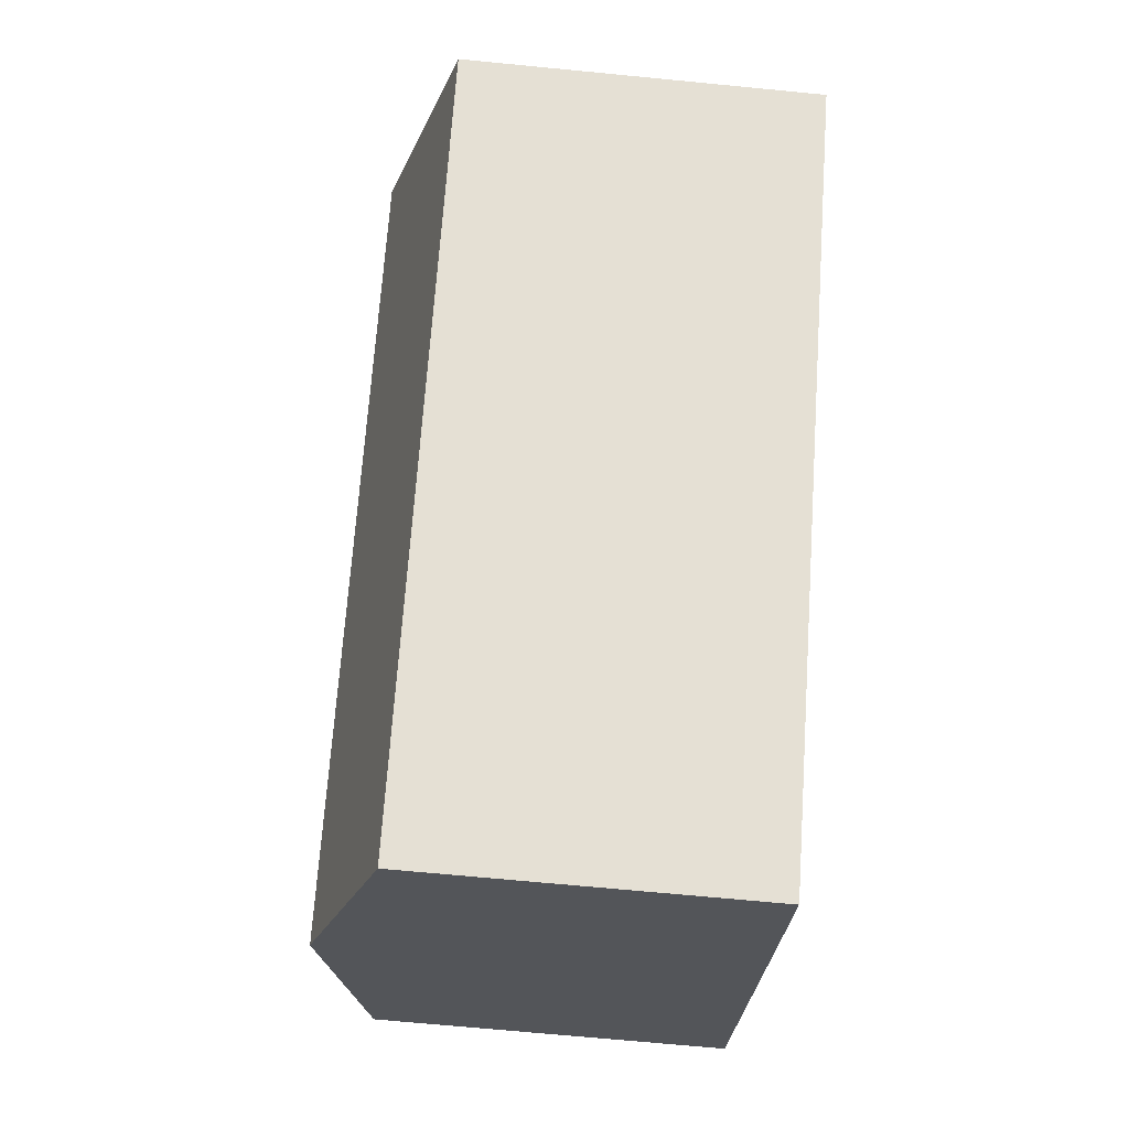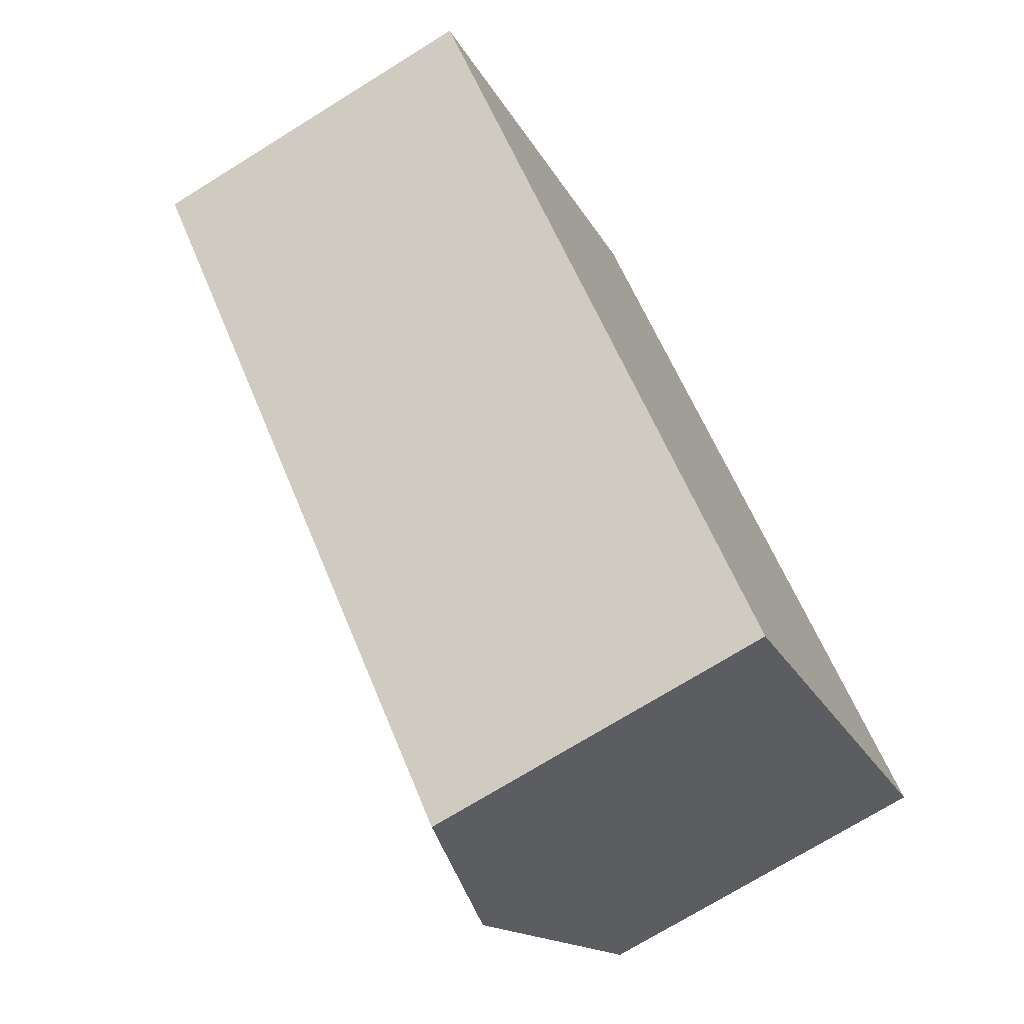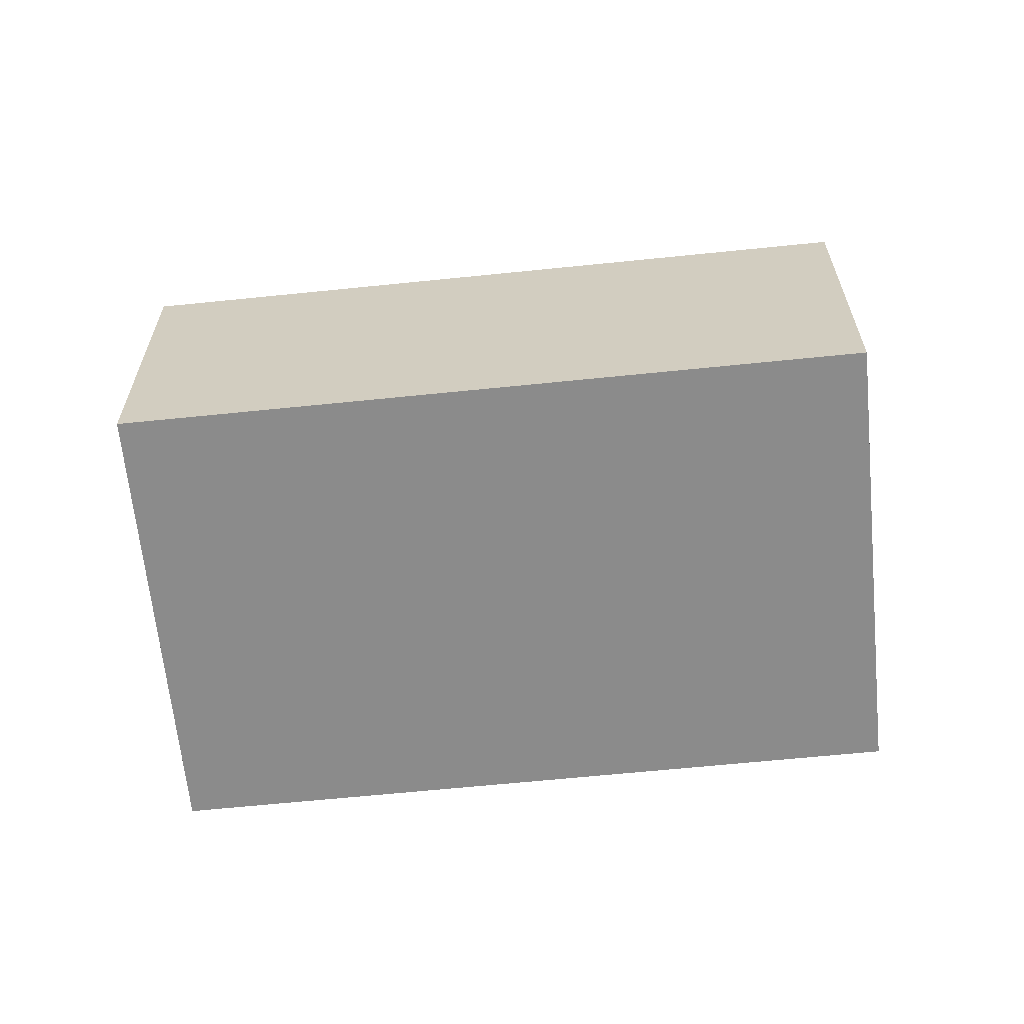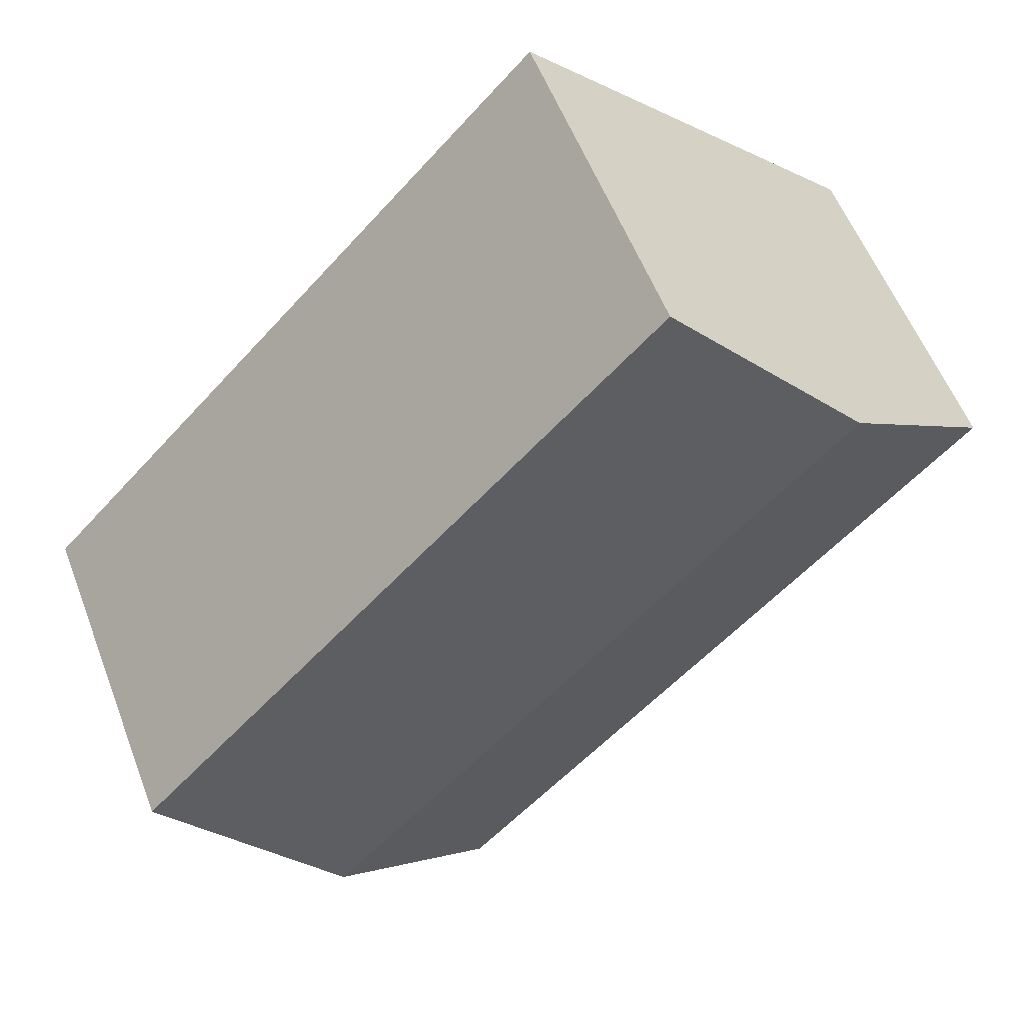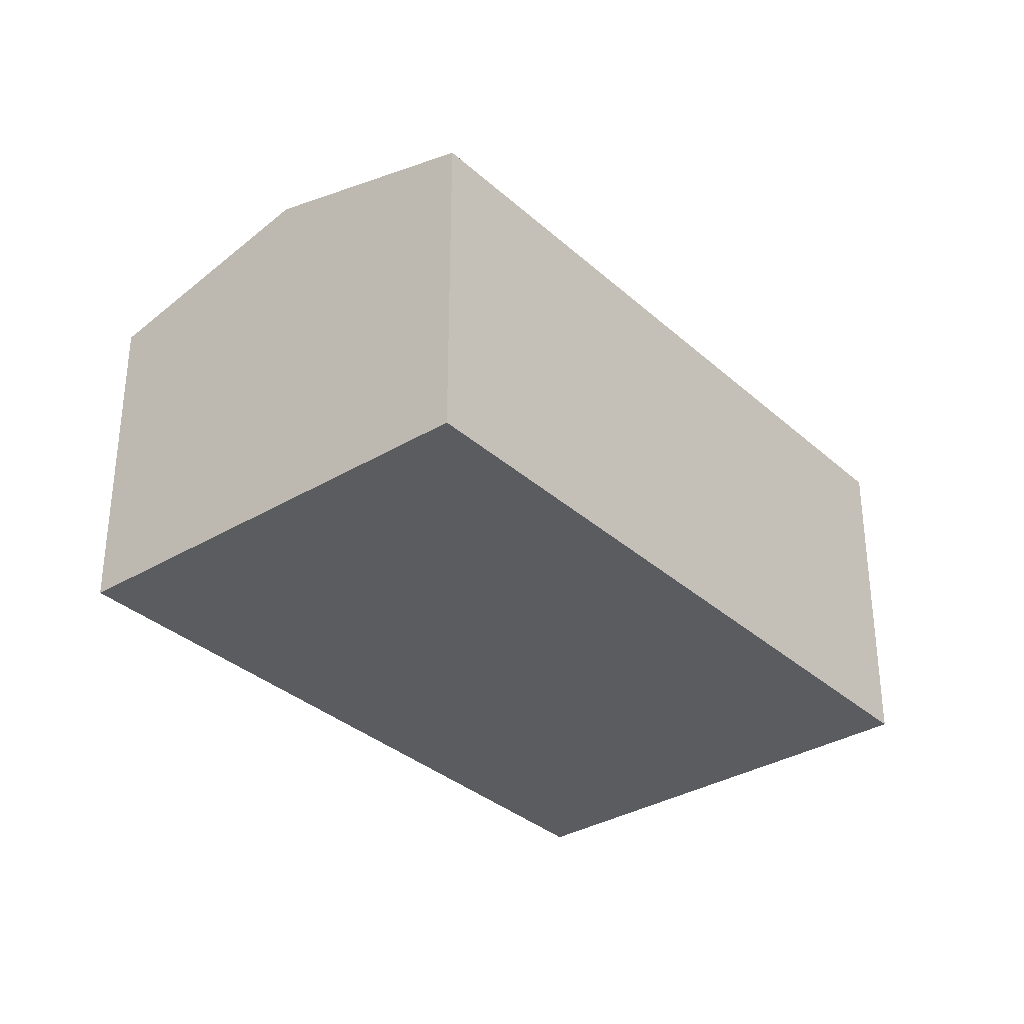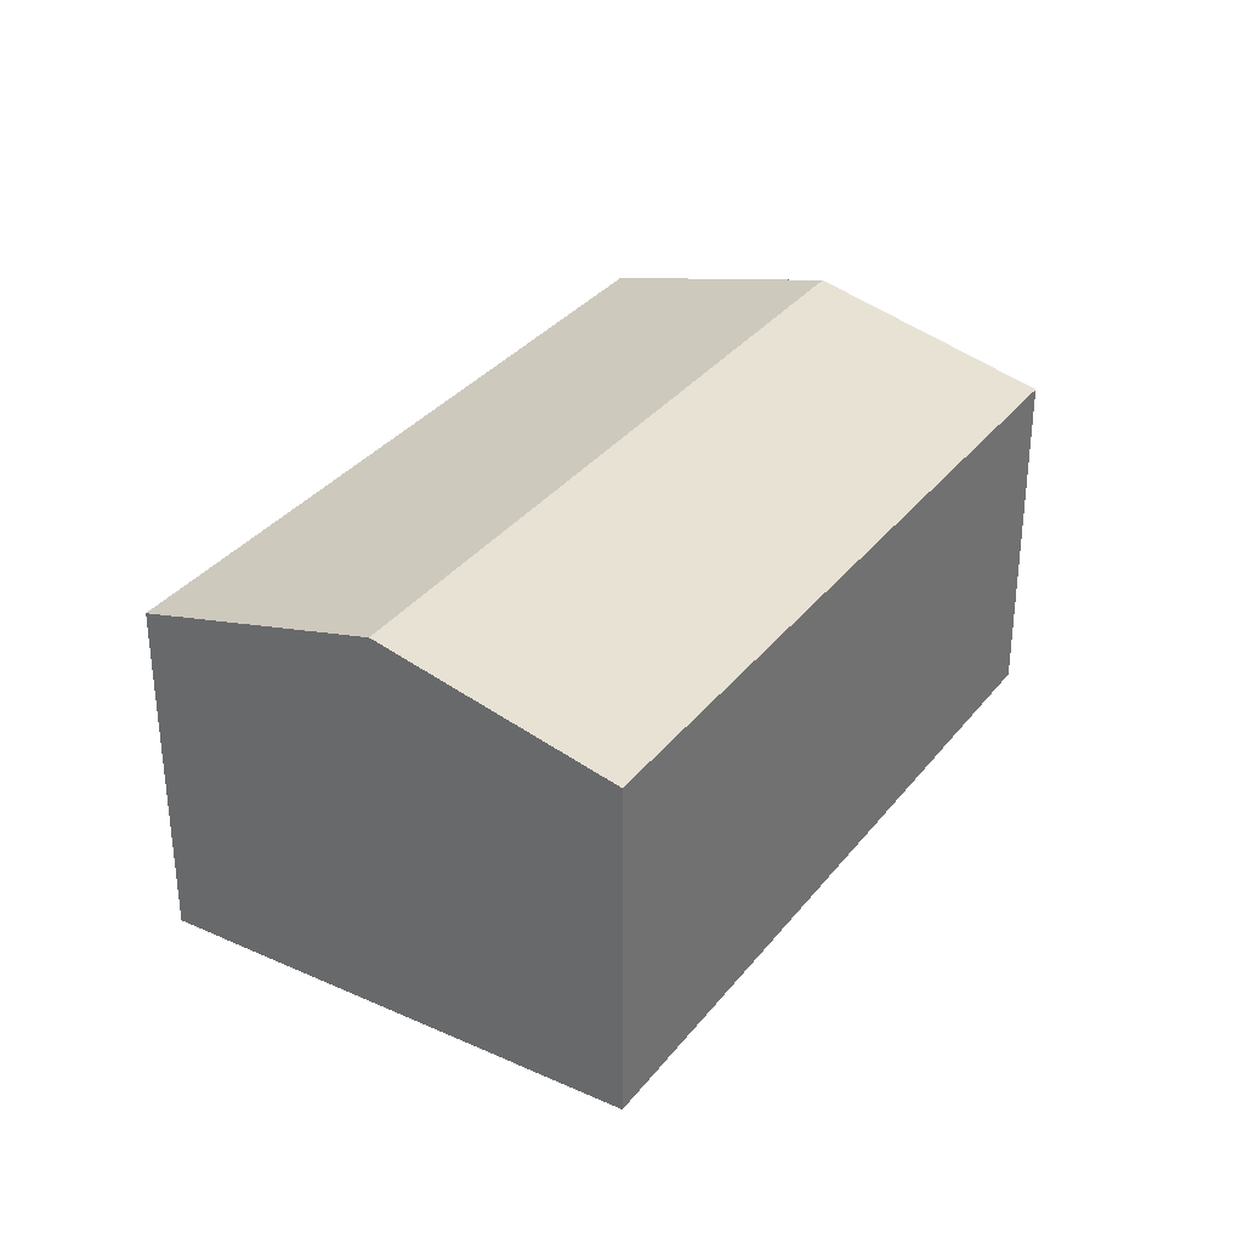
<metadata>
{"format":"obj","ext":"obj","renderer":"f3d","projection":"perspective","resolution":1024,"background":"white","views":[{"elev":-67.5,"azim":-95.6,"up":"+Z"},{"elev":-72.8,"azim":-58.2,"up":"+Z"},{"elev":-63.8,"azim":52.2,"up":"+Y"},{"elev":55.7,"azim":159.3,"up":"+Z"},{"elev":-33.6,"azim":175.9,"up":"+Y"},{"elev":33.1,"azim":168.1,"up":"+Y"}]}
</metadata>
<code>
v  4.615 2.588 -2.565
v  2.27 2.211 2.15
v  5.75 2.211 -1.49
v  1.135 2.588 1.075
v  0.42 2.351 0.398
v  0.42 2.211 -0.439
v  0 2.211 1.354e-16
v  3.48 2.211 -3.64
v  3.48 2.229e-16 -3.64
v  0.42 2.688e-17 -0.439
v  0 0 0
v  1.135 -6.582e-17 1.075
v  2.27 -1.317e-16 2.15
v  0.42 -2.437e-17 0.398
v  5.75 9.124e-17 -1.49
v  4.615 1.571e-16 -2.565
g defaultobject
f 1 2 3
f 2 1 4
f 5 6 7
f 6 5 8
f 8 5 1
f 1 5 4
f 9 6 8
f 6 9 10
f 6 10 7
f 7 10 11
f 11 5 7
f 5 11 4
f 4 11 2
f 2 11 12
f 2 12 13
f 12 11 14
f 13 3 2
f 3 13 15
f 1 9 8
f 9 1 3
f 9 3 15
f 9 15 16
f 10 14 11
f 14 10 12
f 12 10 9
f 12 9 13
f 13 9 15
f 15 9 16

</code>
